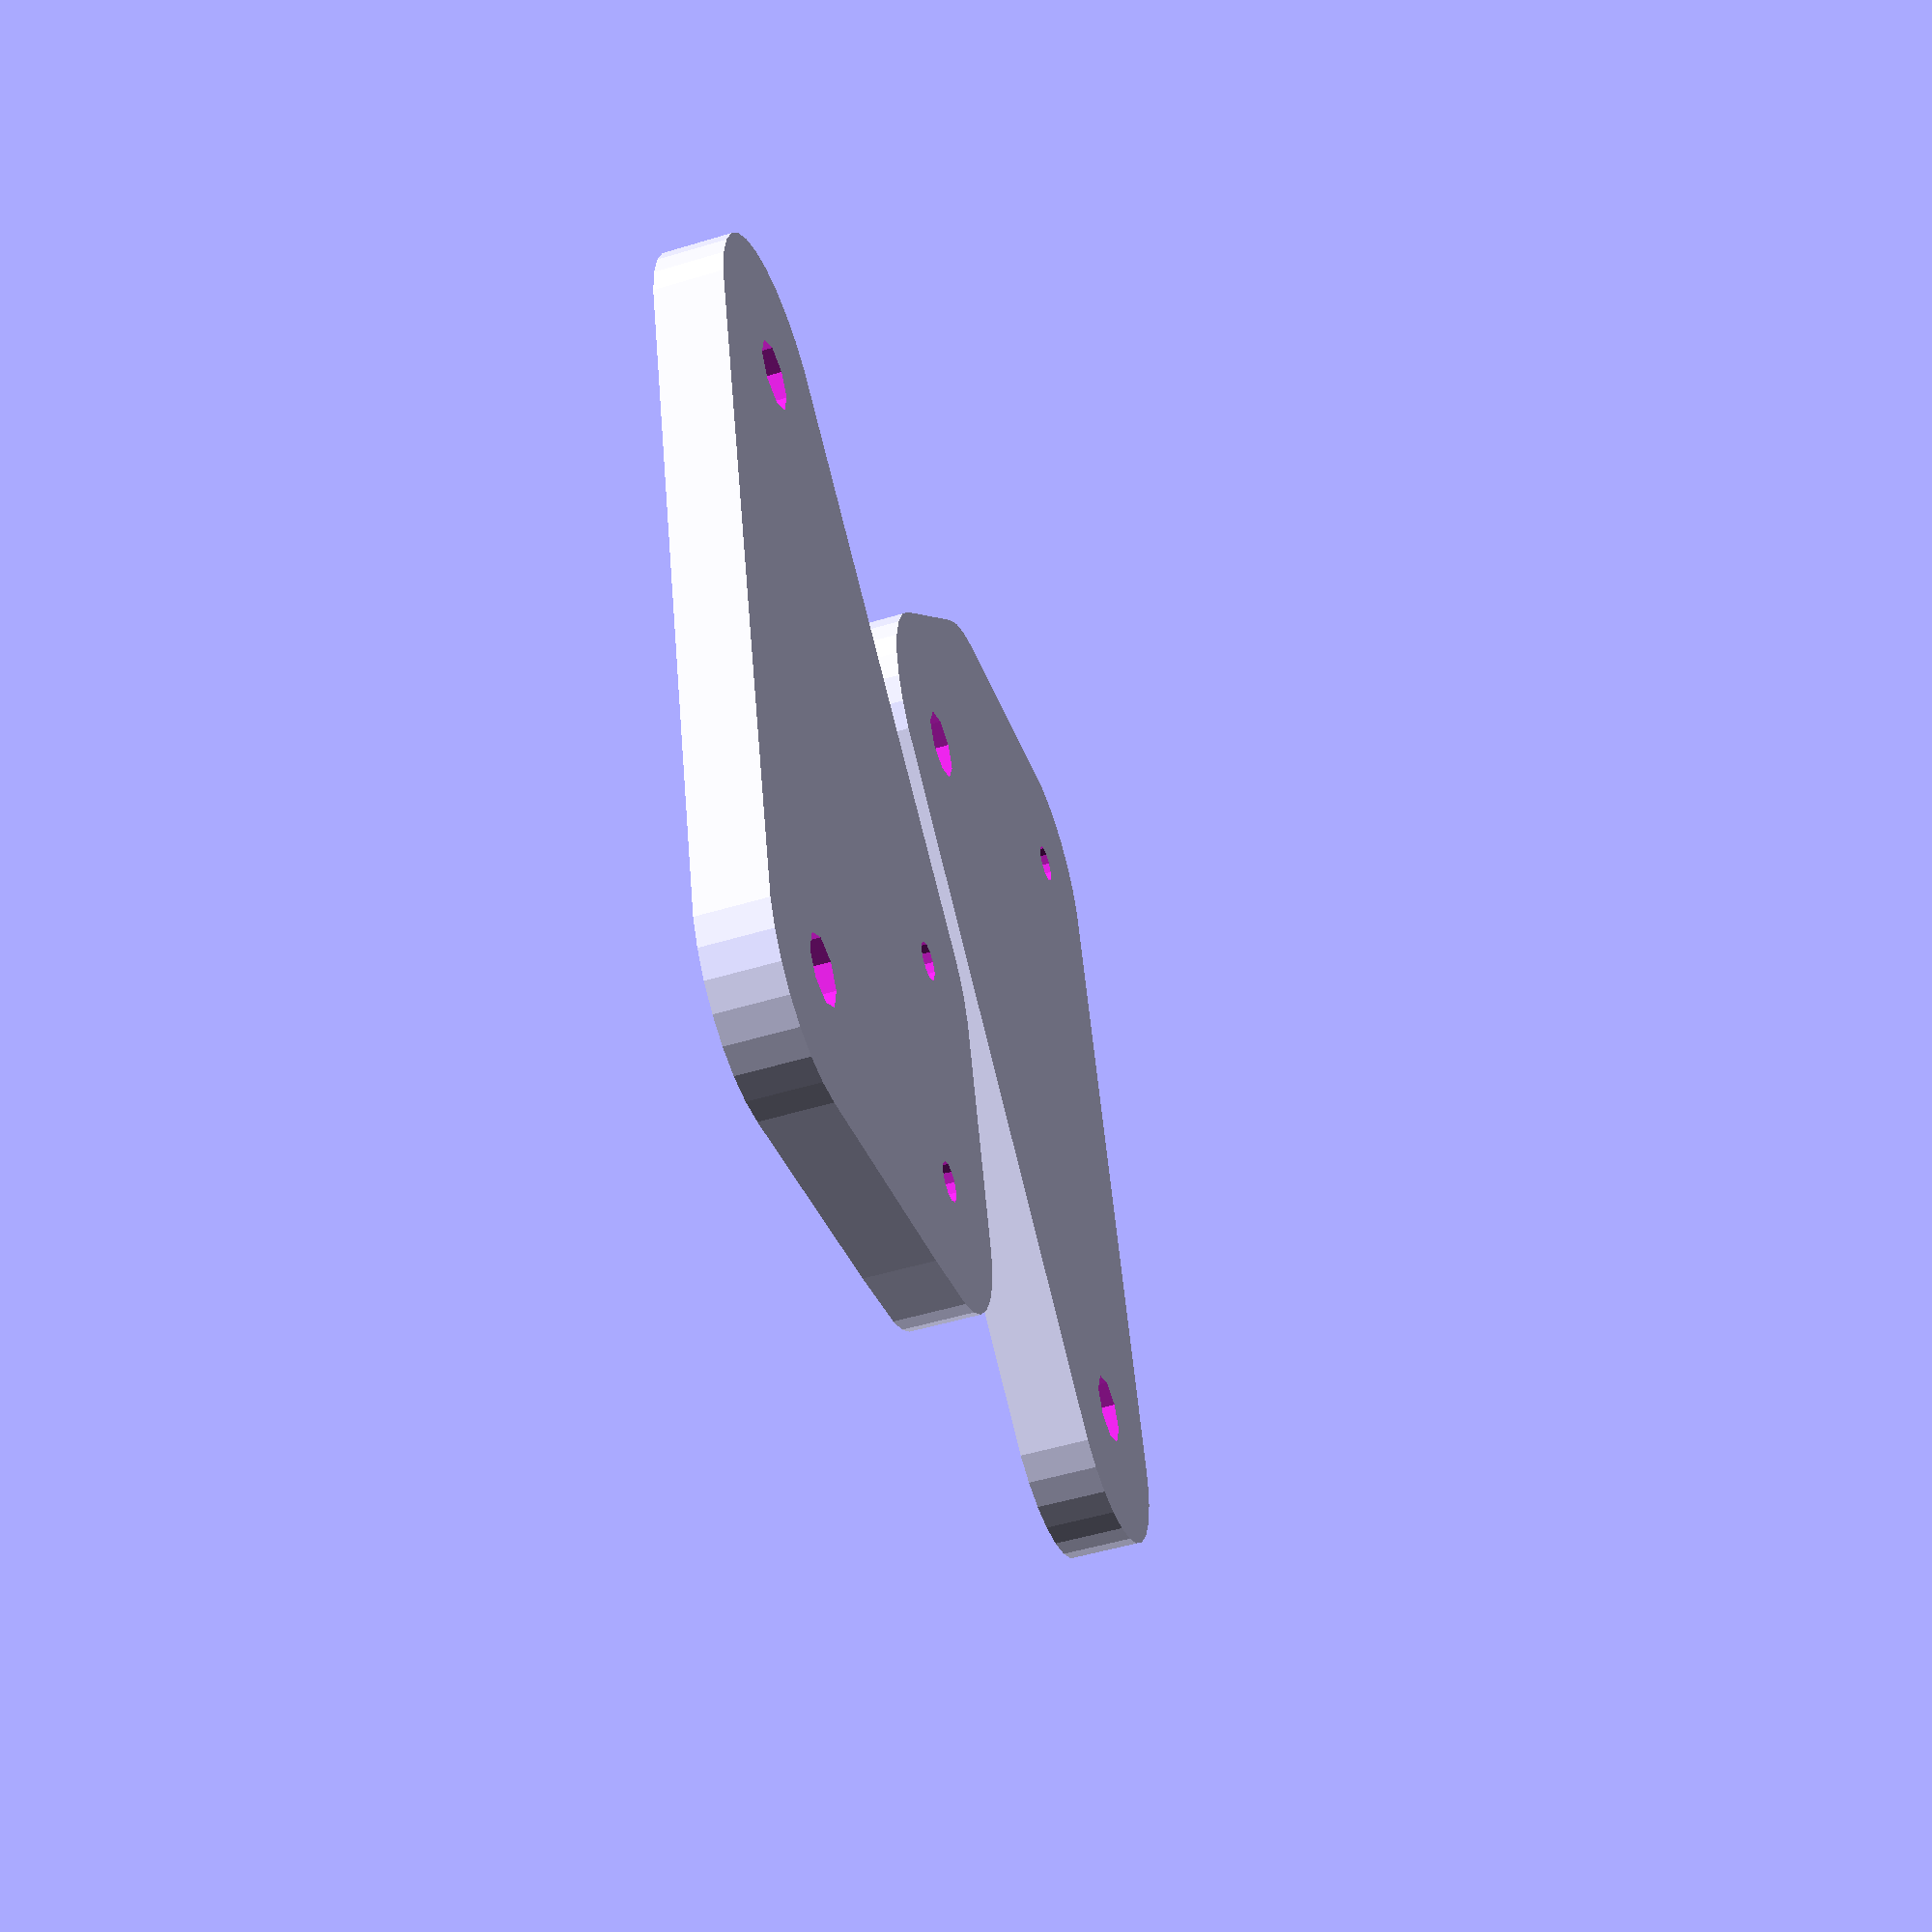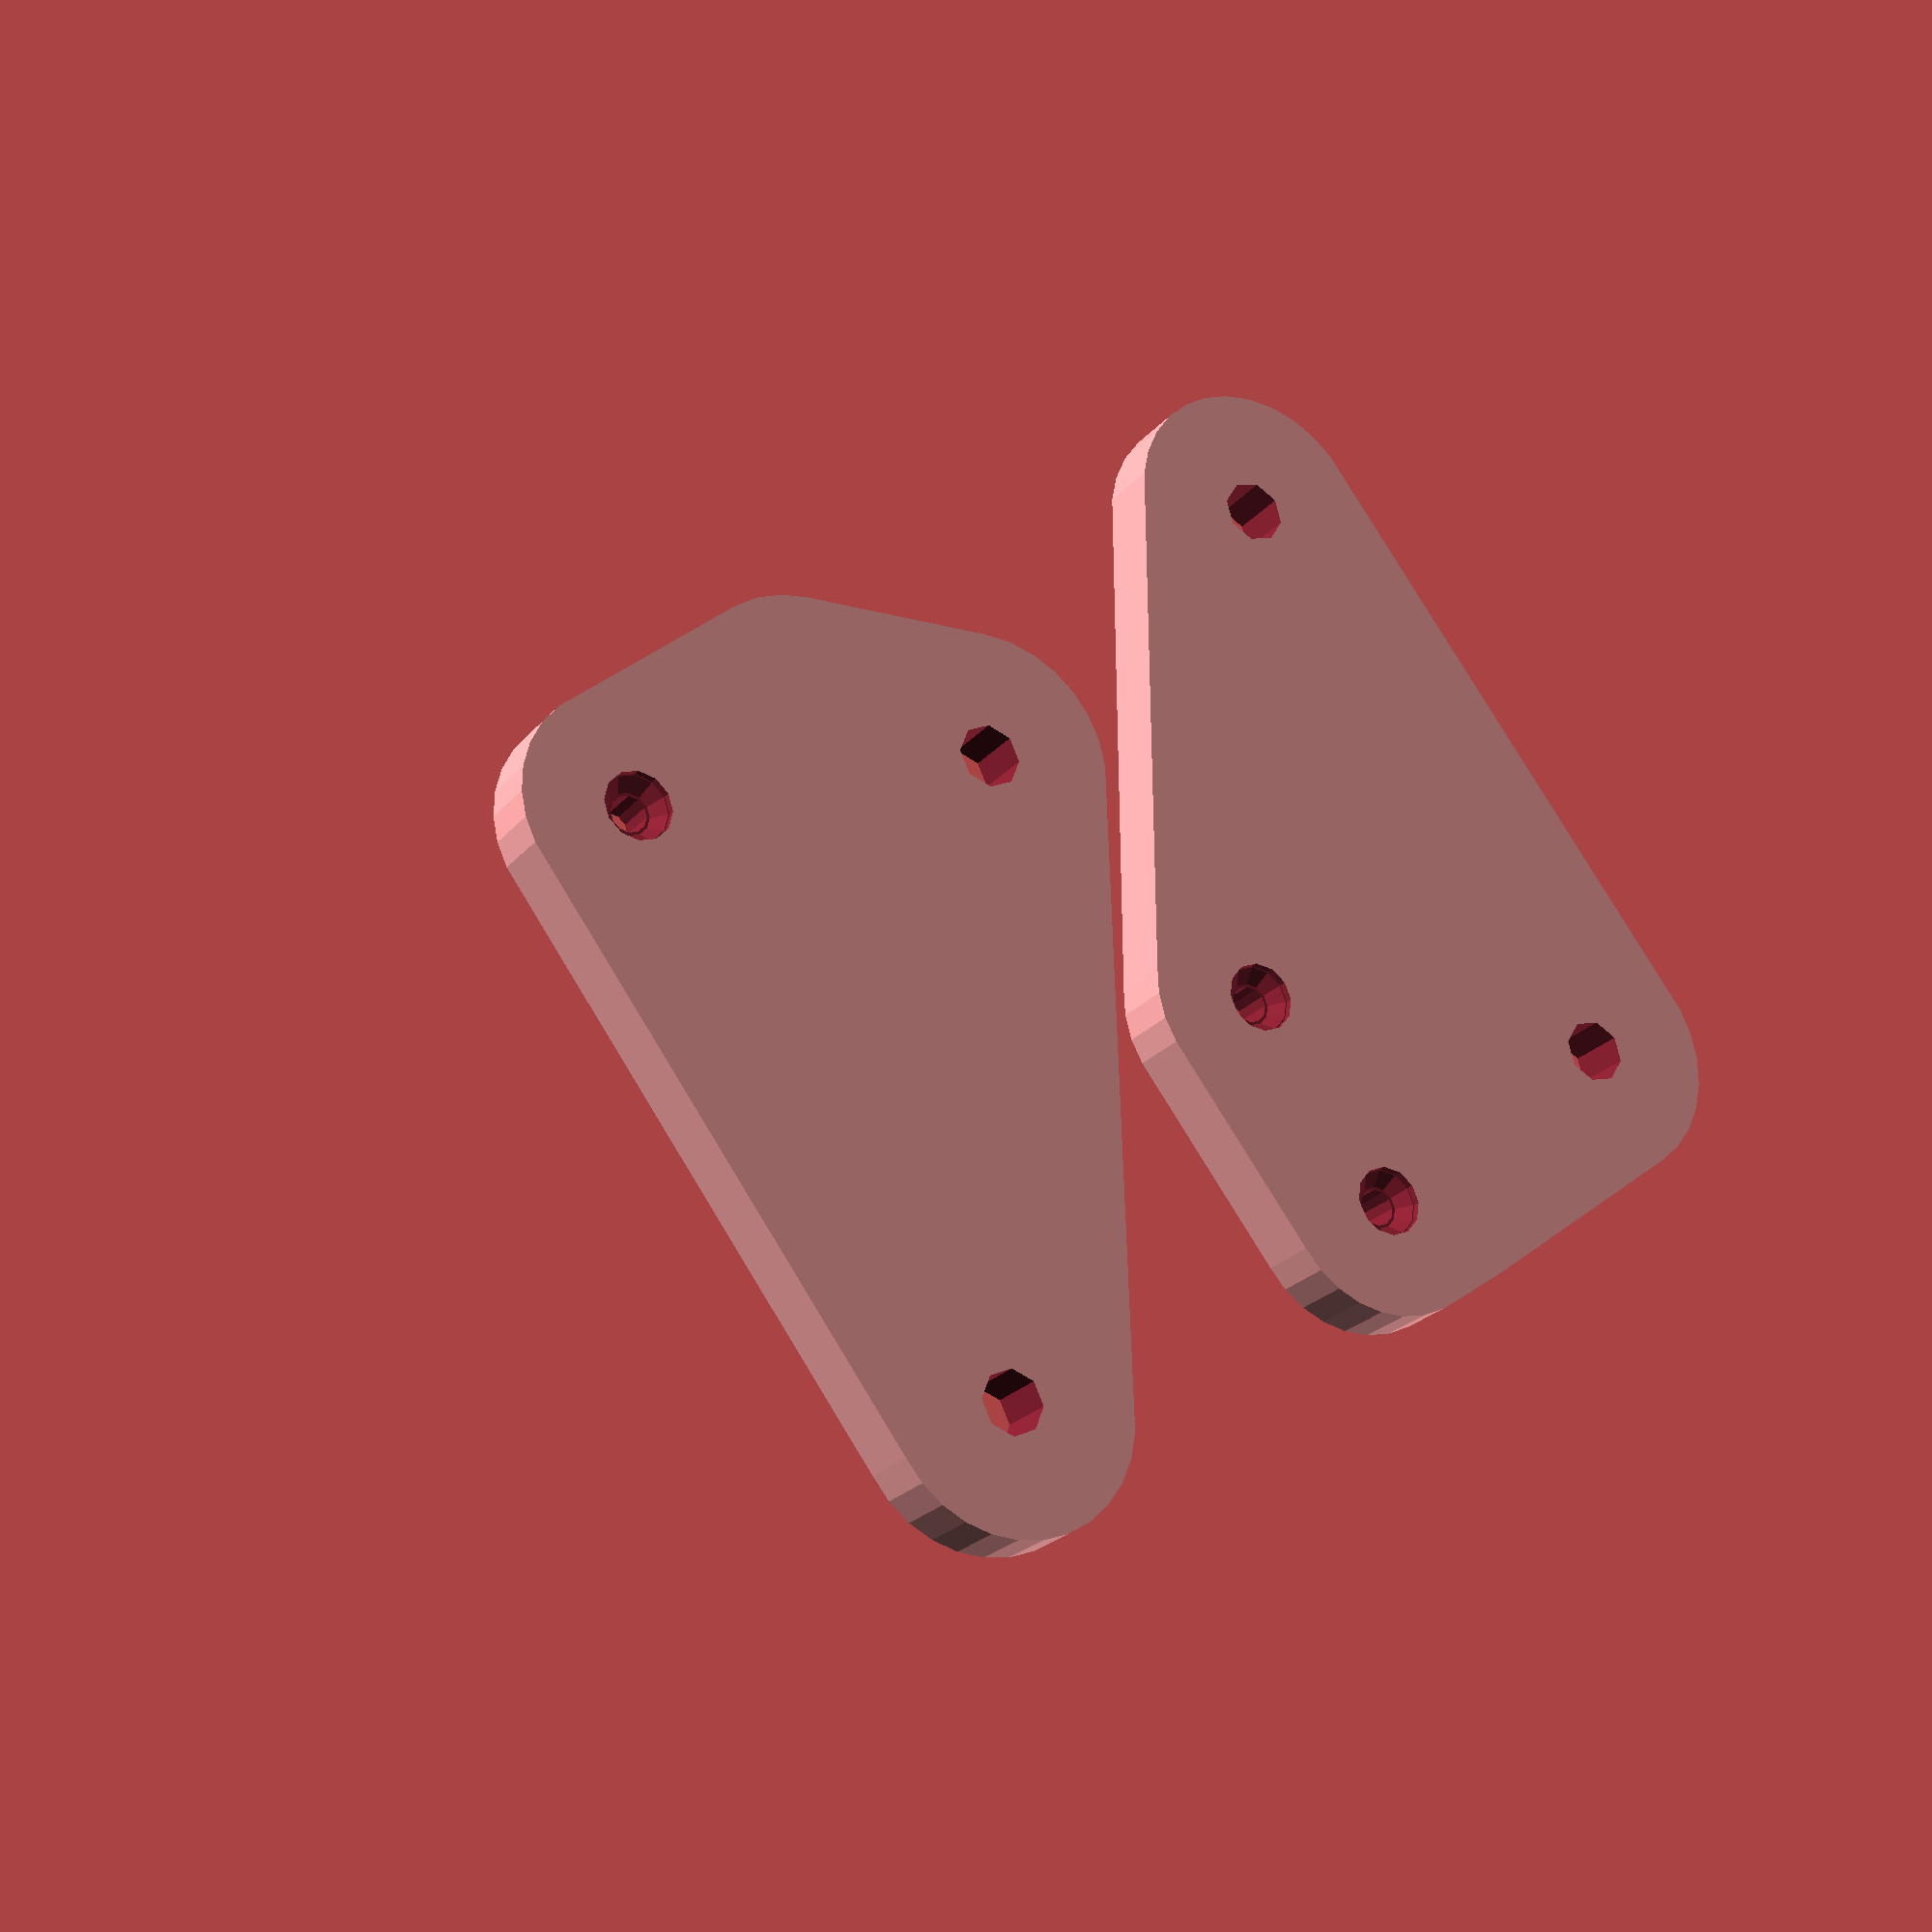
<openscad>

t=5;
separation=145;
side_holes = [[19.27, 22.25], [9.2, 139.2], [9.2+18.06, 139.2]];
hole_d = .12*25.4;
hole_clear=11/2+1;
hole_w=7.5;
hole_inset=.5;
ps_l=158;

module flathead4_40(l=10, over=10){
hh = .047*25.4;
hd = .212*25.4;
ha = 82;
sd = .112*25.4;

	union(){
		cylinder(r1=hd/2, r2=hd/2 - hh*tan(ha/2), h=hh, $fn=12);
		cylinder(r=sd/2, h=l, $fn=12);
		if (over)
			translate([0,0,-over])
			cylinder(r=hd/2, h=over+.1, $fn=12);
	}
}


module power_supply_bracket1(){
	difference(){
		hull(){
			translate([t,side_holes[0][1],side_holes[0][0]])
			rotate([0,-90,0])	
			cylinder(r=hole_w+hole_d/2, h=t);

			translate([0,-hole_clear,0]){
				translate([0,0,10])
				rotate([0,90,0])	
				cylinder(r=hole_w+5/2, h=t);

				translate([0,0,10+50])
				rotate([0,90,0])	
				cylinder(r=hole_w+5/2, h=t);

				translate([0,15,10])//fake hole ust to put a flat spot on the bottom
				rotate([0,90,0])	
				cylinder(r=hole_w+5/2, h=t);
			}

		}
		translate([t-hole_inset,side_holes[0][1],side_holes[0][0]])
		rotate([0,-90,0])	
		flathead4_40(l=t+1, over=hole_inset+1);

		translate([0,-hole_clear,0]){
			translate([0,0,10])
			rotate([0,90,0])	
			cylinder(r=5/2, h=100, center=true);

			translate([0,0,10+50])
			rotate([0,90,0])	
			cylinder(r=5/2, h=100, center=true);
		}
	}

}

module power_supply_bracket2(){

	difference(){
		hull(){
			translate([t,side_holes[1][1],side_holes[1][0]])
			rotate([0,-90,0])	
			cylinder(r=hole_w+hole_d/2, h=t);

			translate([t,side_holes[2][1],side_holes[2][0]])
			rotate([0,-90,0])	
			cylinder(r=hole_w+hole_d/2, h=t);

			translate([0,ps_l+hole_clear,0]){
				translate([0,0,10])
				rotate([0,90,0])	
				cylinder(r=hole_w+5/2, h=t);

				translate([0,0,10+50])
				rotate([0,90,0])	
				cylinder(r=hole_w+5/2, h=t);

				translate([0,-20,10])//fake hole ust to put a flat spot on the bottom
				rotate([0,90,0])	
				cylinder(r=hole_w+5/2, h=t);
			}
		}

		translate([t-hole_inset,side_holes[1][1],side_holes[1][0]])
		rotate([0,-90,0])	
		flathead4_40(l=t+1, over=hole_inset+1);

		translate([t-hole_inset,side_holes[2][1],side_holes[2][0]])
		rotate([0,-90,0])	
		flathead4_40(l=t+1, over=hole_inset+1);

		translate([0,ps_l+hole_clear,0]){
			translate([0,0,10])
			rotate([0,90,0])	
			cylinder(r=5/2, h=100, center=true);

			translate([0,0,10+50])
			rotate([0,90,0])	
			cylinder(r=5/2, h=100, center=true);
		}
	}
}

translate([0,-130,0])
rotate([0,-90,0])
power_supply_bracket2();
translate([-65,0,0])
rotate([145,-90,0])
power_supply_bracket1();


</openscad>
<views>
elev=230.0 azim=285.3 roll=71.5 proj=p view=solid
elev=22.8 azim=53.0 roll=331.6 proj=p view=solid
</views>
